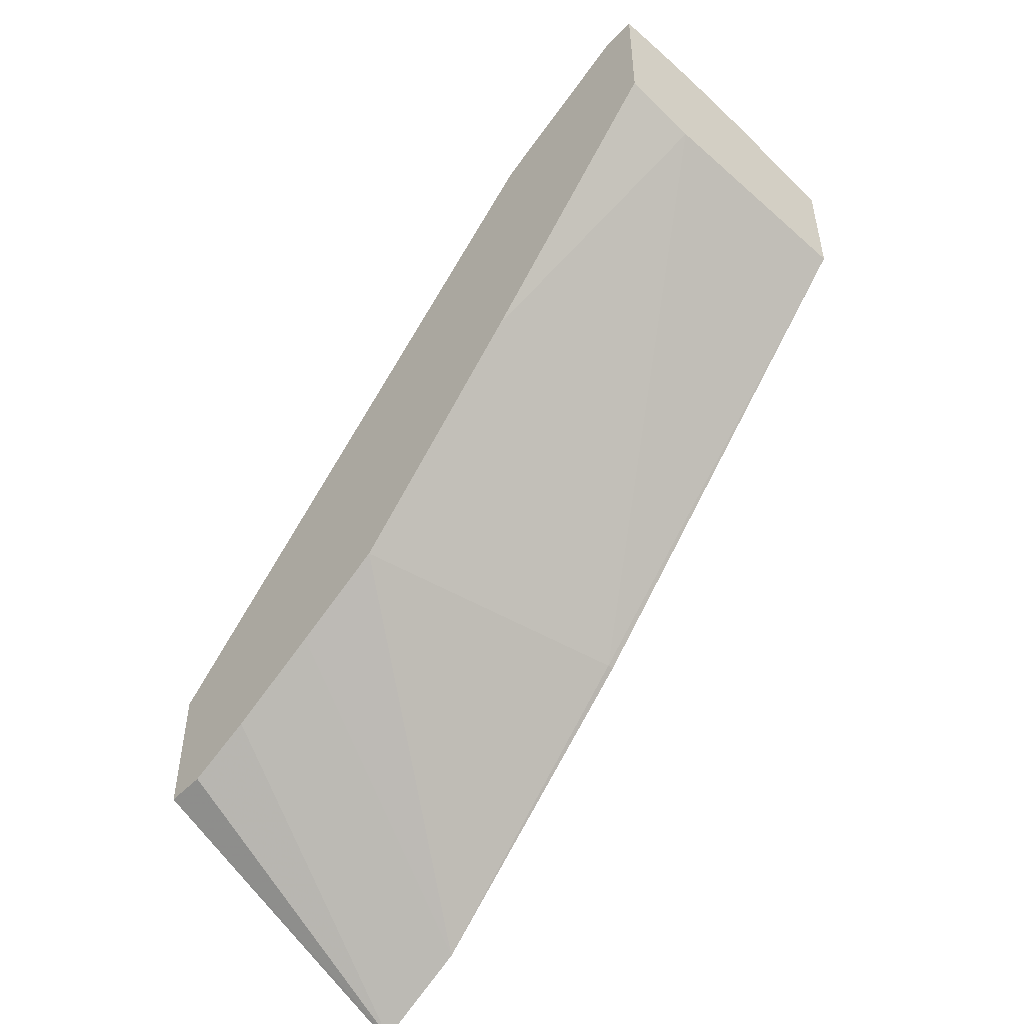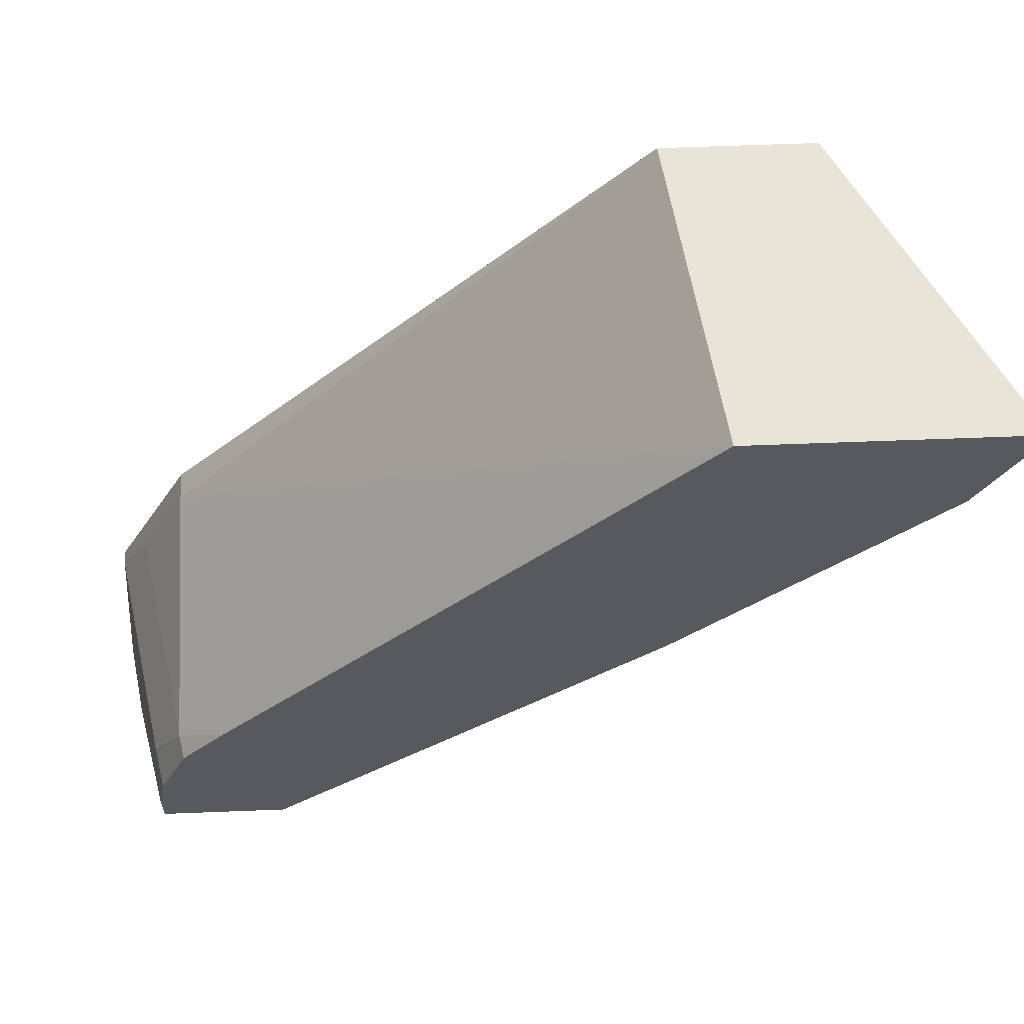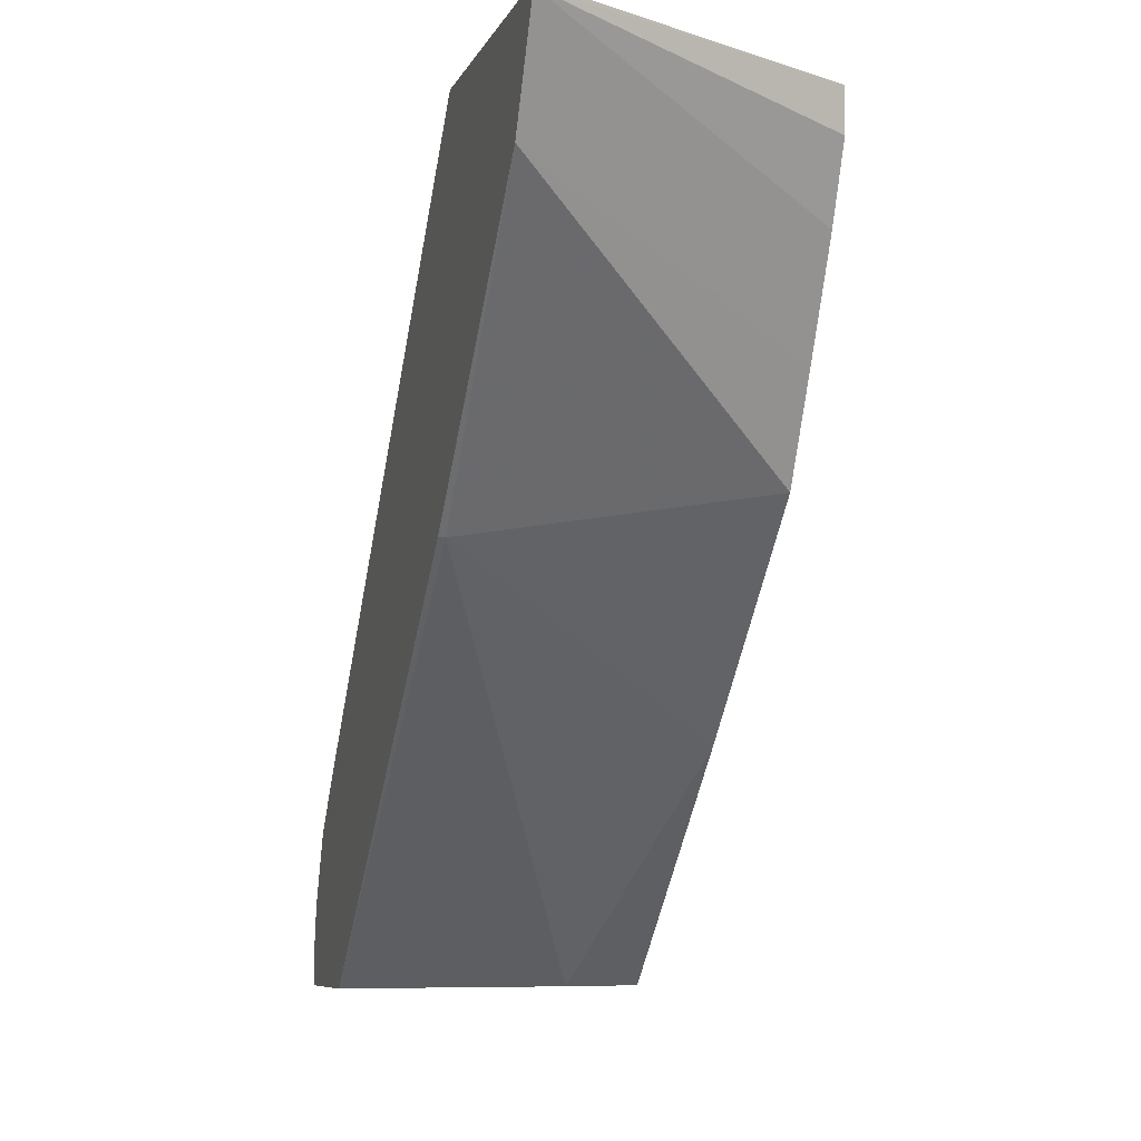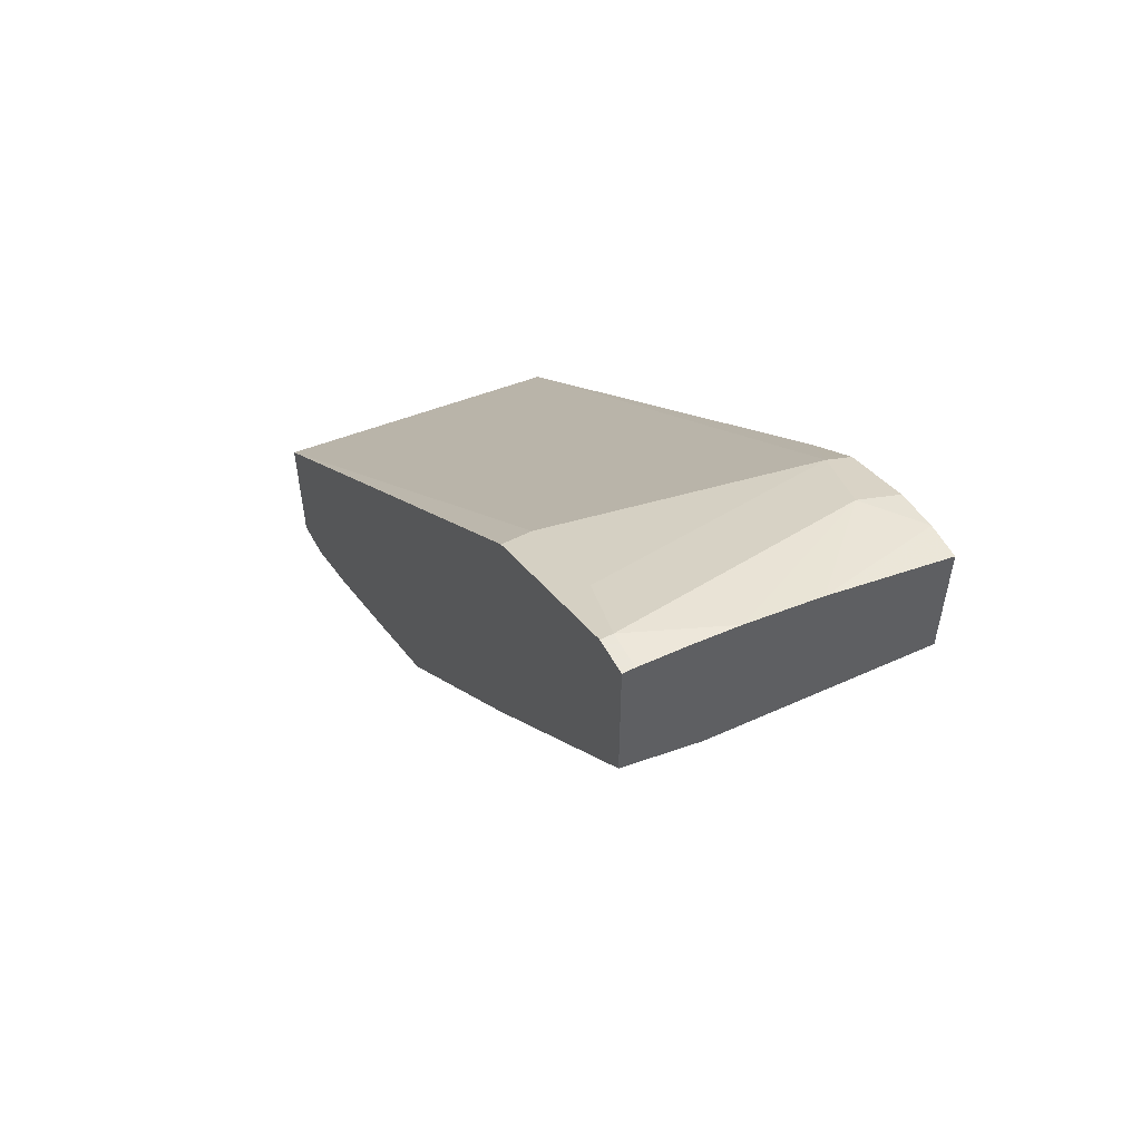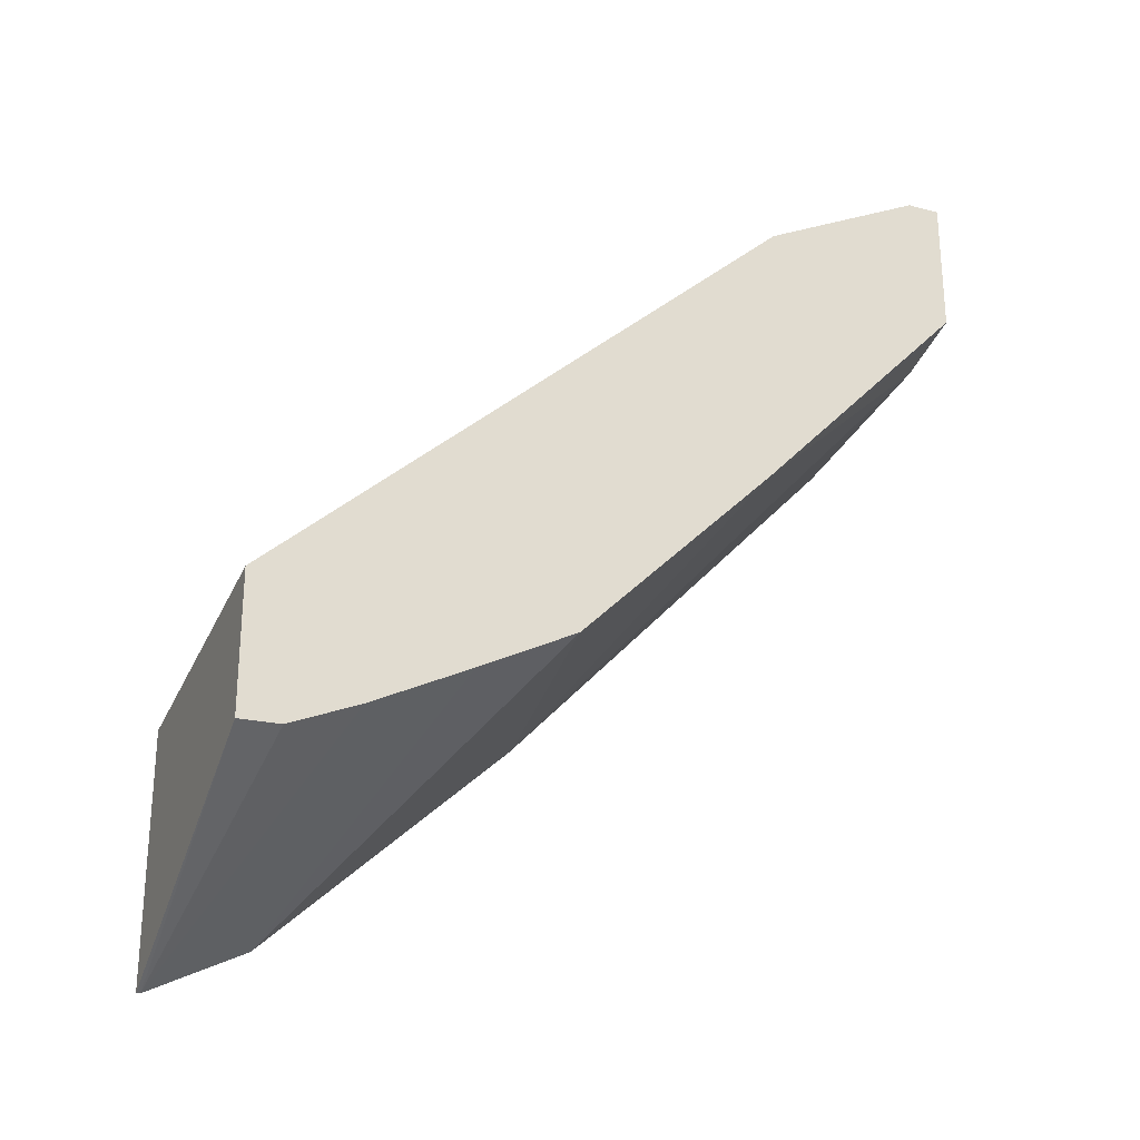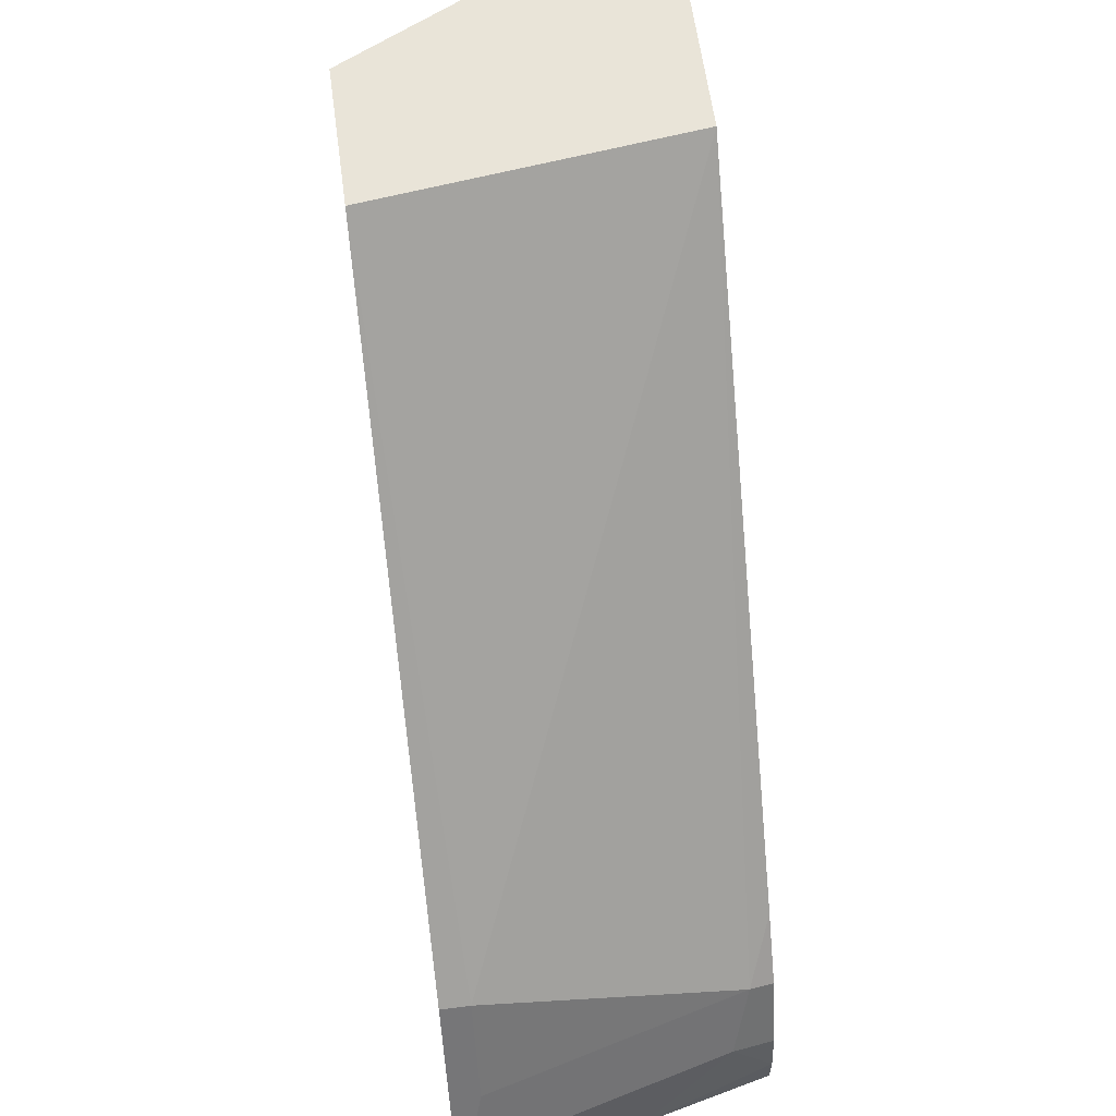
<metadata>
{"format":"obj","ext":"obj","renderer":"f3d","projection":"perspective","resolution":1024,"background":"white","views":[{"elev":-49.7,"azim":-42.4,"up":"+Z"},{"elev":60.7,"azim":87.7,"up":"+Y"},{"elev":-7.6,"azim":163.9,"up":"+Y"},{"elev":55.0,"azim":-28.0,"up":"+Z"},{"elev":-25.8,"azim":-112.8,"up":"+Z"},{"elev":60.3,"azim":-7.6,"up":"+Y"}]}
</metadata>
<code>
v 0.1175 -0.0746 0.3541
v 0.1175 -0.0746 0.4054
v 0.02676 -0.0746 0.3616
v 0.1149 0.07431 0.1959
v 0.1175 0.07431 0.1959
v 0.1175 -0.06079 0.4054
v 0.06728 -0.0746 0.4173
v 0.01898 -0.0746 0.3635
v -0.004761 0.01352 0.277
v -0.004761 0.09456 0.1959
v 0.1175 0.1783 0.09949
v 0.1013 -0.04052 0.4054
v 0.1175 -0.04375 0.4021
v 0.03731 -0.0746 0.4224
v 0.006486 -0.0746 0.3666
v -0.004761 -0.0746 0.3695
v -0.004761 0.1347 0.1753
v 0.1175 0.2188 0.07921
v 1.34e-06 -0.06079 0.4256
v 0.1175 -0.01536 0.39
v 0.1081 -0.01348 0.3918
v 0.01898 -0.0746 0.4243
v -0.004761 -0.0746 0.4256
v -0.004761 0.1753 0.155
v 0.1175 0.2205 0.07921
v -0.004761 0.2036 0.1429
v -0.004761 0.2205 0.1424
v -0.004761 -0.06079 0.4256
v 1.34e-06 -0.0746 0.4256
v 0.006762 -0.03376 0.4121
v 1.34e-06 -0.02024 0.4054
v 0.1175 0.006761 0.3716
v 0.006762 0.006761 0.3918
v 0.1175 0.2205 0.1829
v -0.004761 0.2205 0.1992
v -0.004761 -0.02024 0.4054
v -0.004761 -0.004734 0.3976
v -0.004761 0.006761 0.3918
f 18 26 27
f 18 24 26
f 14 19 22
f 12 30 19
f 12 21 30
f 12 20 21
f 12 13 20
f 11 17 24
f 11 24 18
f 10 17 11
f 9 17 10
f 9 24 17
f 9 26 24
f 18 27 25
f 9 27 26
f 12 19 14
f 33 35 38
f 21 33 30
f 19 23 29
f 9 35 27
f 33 34 35
f 33 38 37
f 31 37 36
f 31 33 37
f 30 33 31
f 25 35 34
f 25 27 35
f 21 34 33
f 21 32 34
f 20 32 21
f 19 36 28
f 19 31 36
f 19 30 31
f 19 29 22
f 19 28 23
f 9 38 35
f 1 20 13
f 9 36 37
f 1 18 25
f 1 11 18
f 1 5 11
f 1 4 5
f 1 3 4
f 1 15 8
f 1 25 34
f 1 16 15
f 1 29 23
f 1 22 29
f 1 14 22
f 1 7 14
f 1 2 7
f 9 37 38
f 1 23 16
f 1 34 32
f 1 8 3
f 1 13 6
f 1 32 20
f 9 23 28
f 9 16 23
f 9 15 16
f 8 15 9
f 6 13 12
f 6 12 7
f 7 12 14
f 4 11 5
f 4 10 11
f 3 9 4
f 3 8 9
f 2 6 7
f 1 6 2
f 4 9 10
f 9 28 36

</code>
